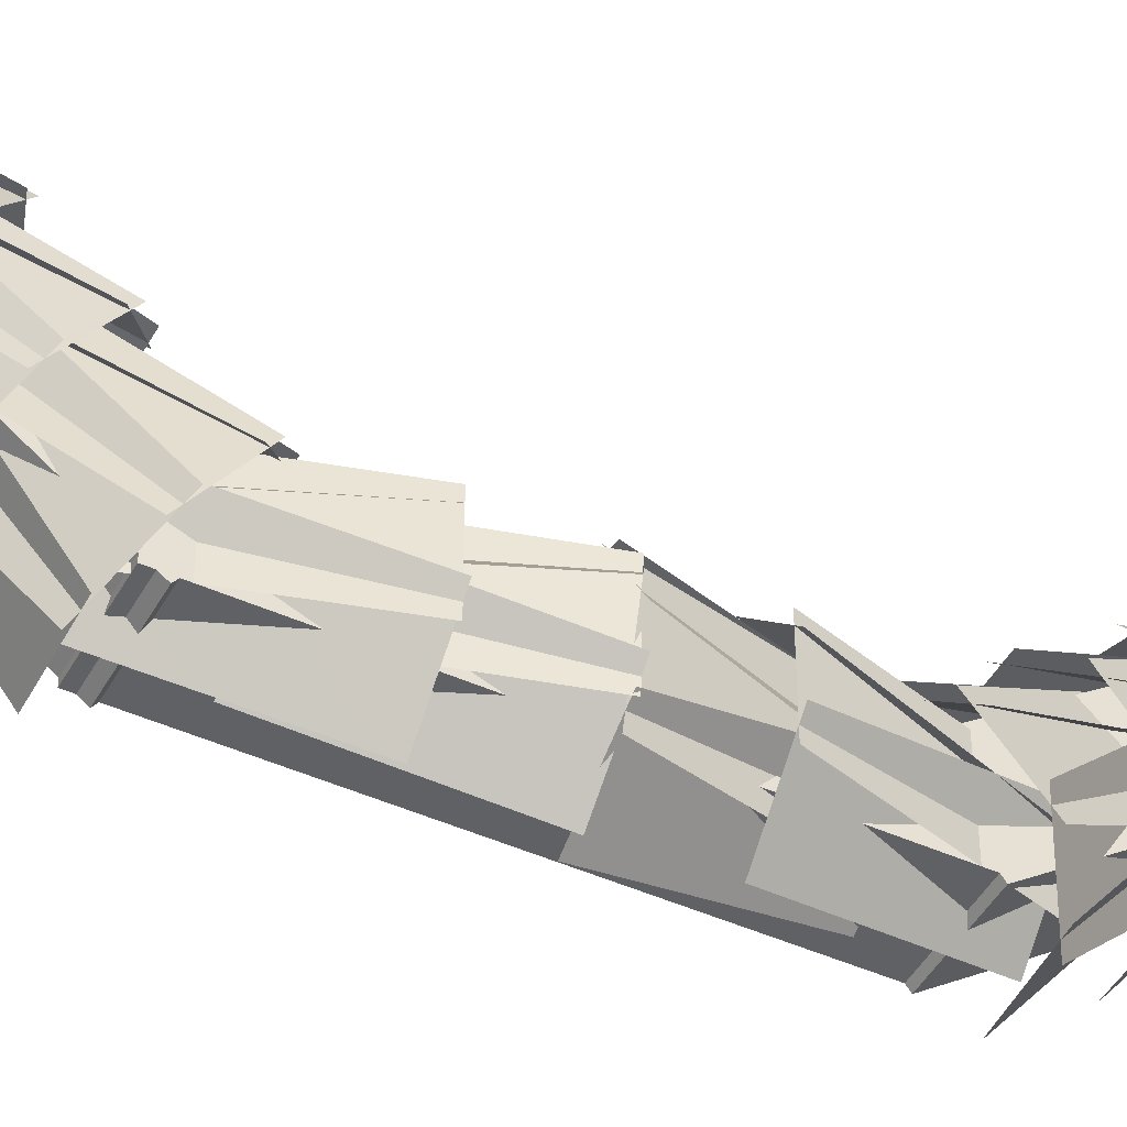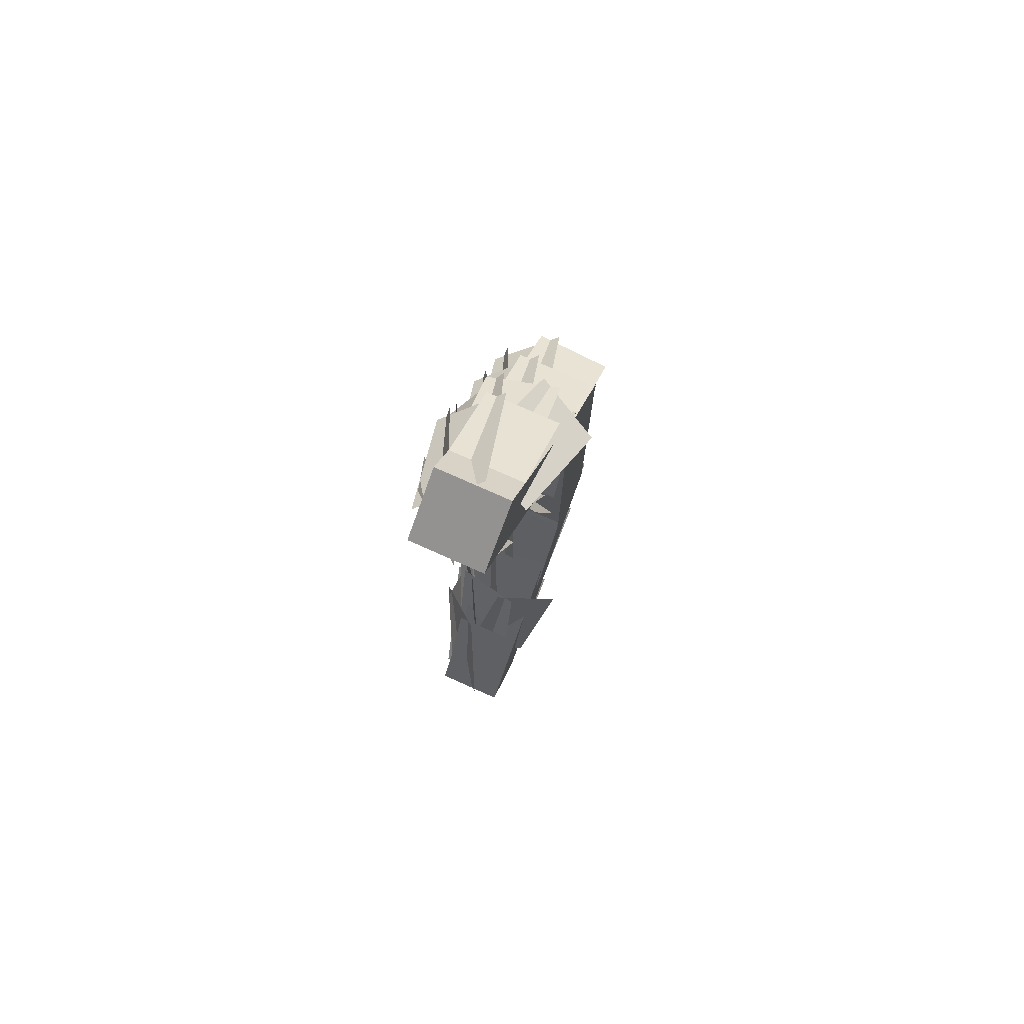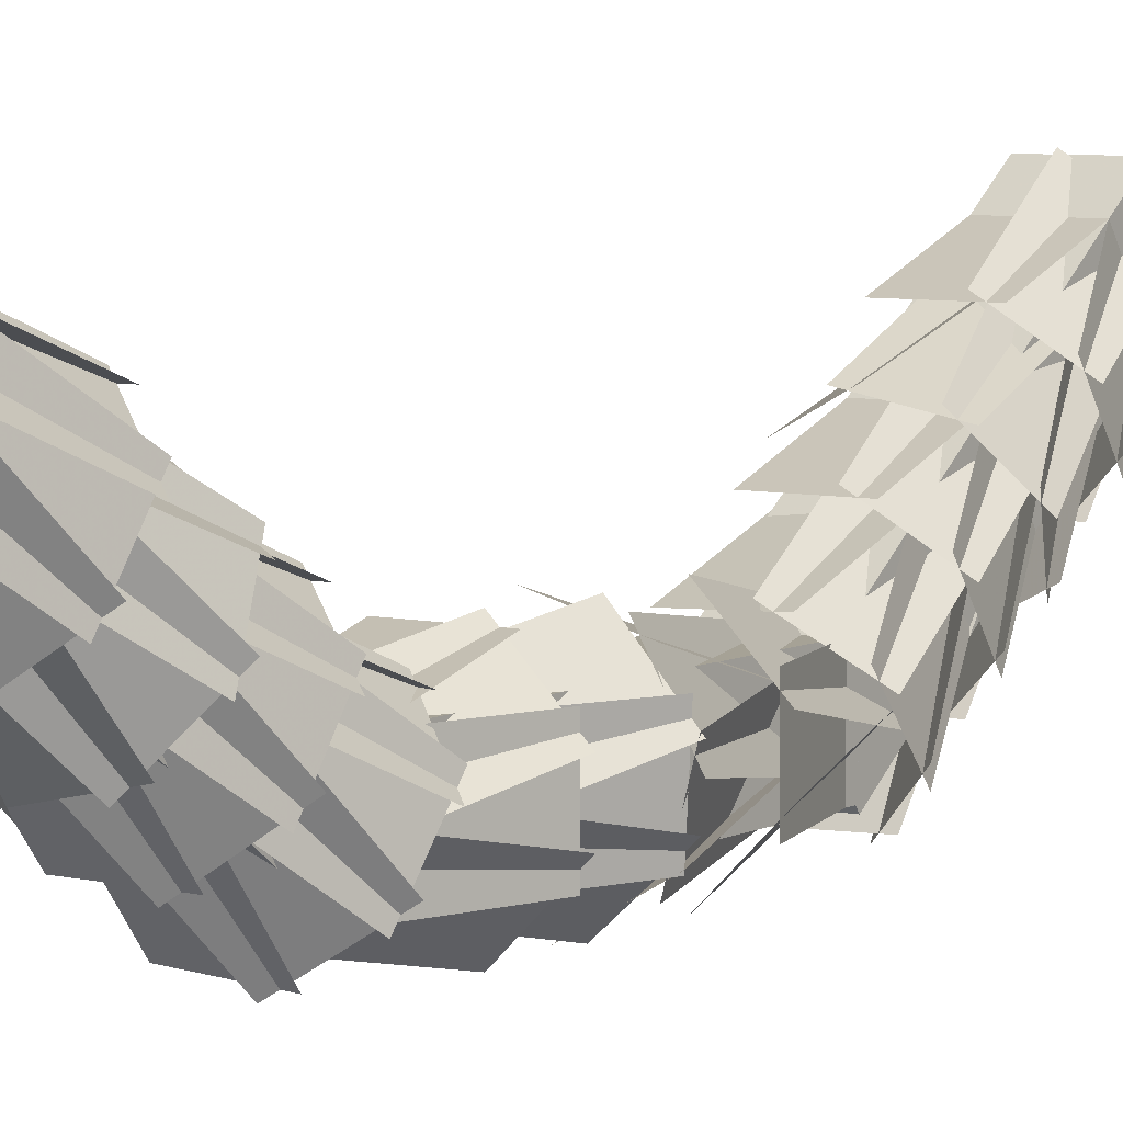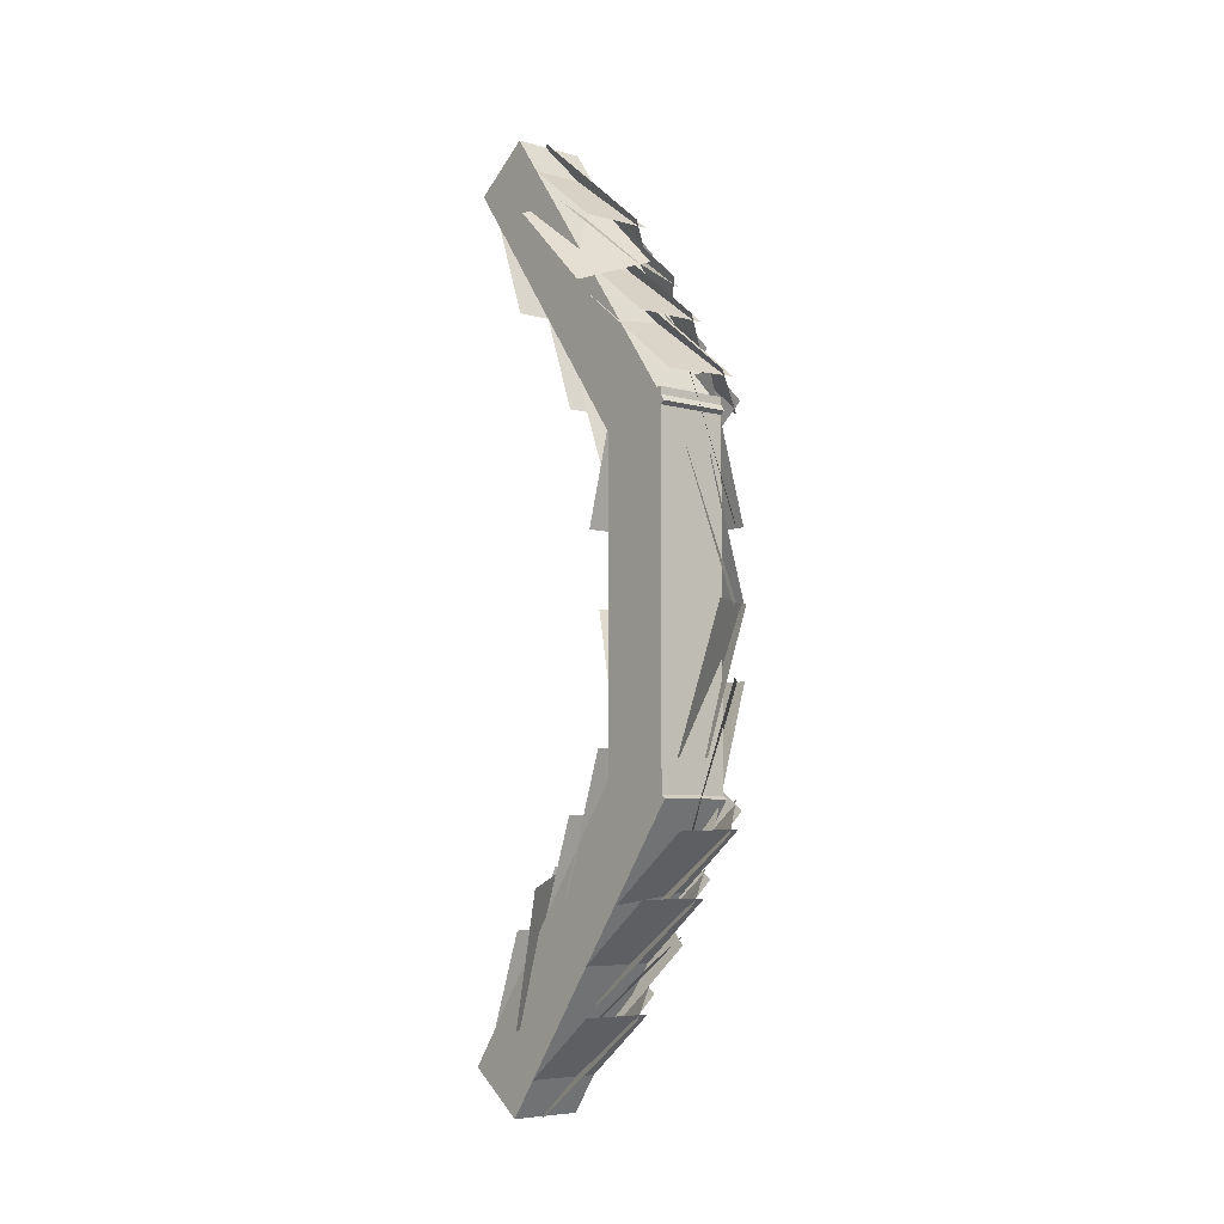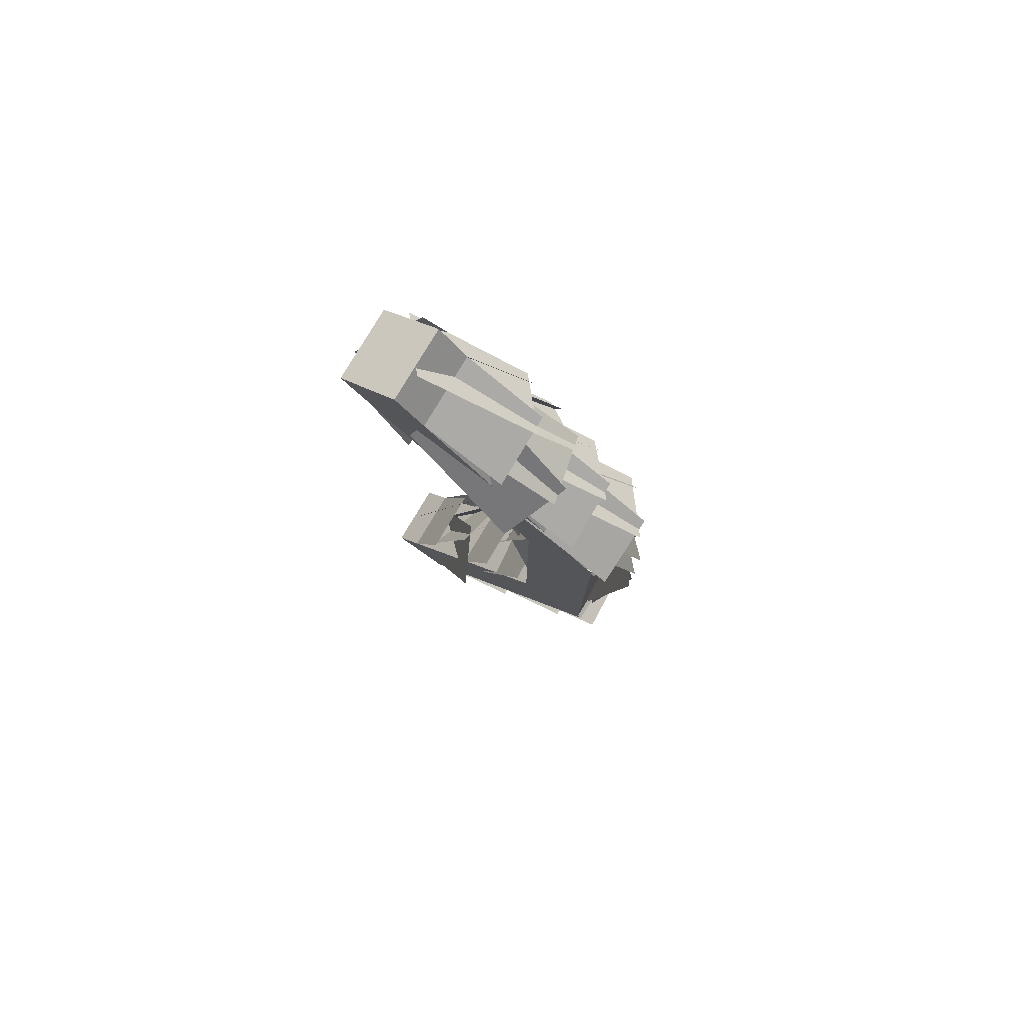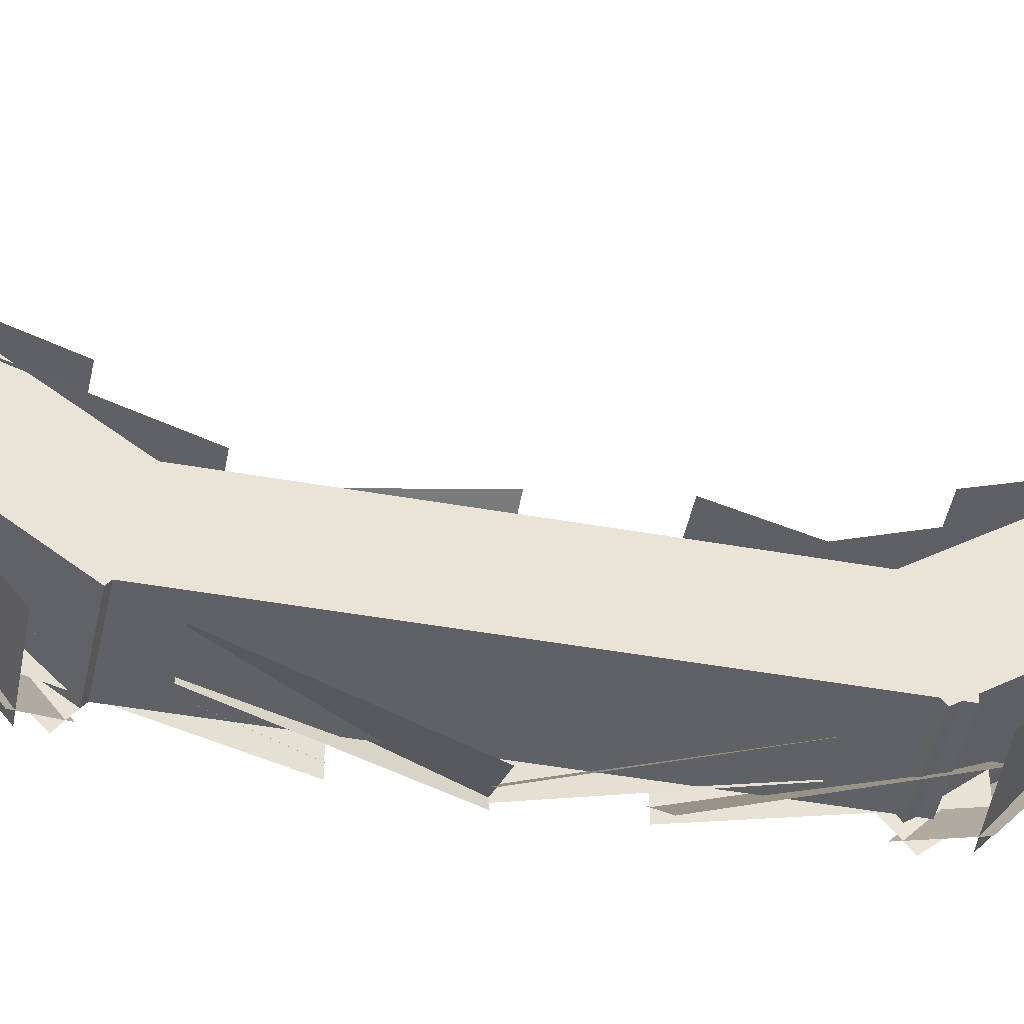
<metadata>
{"format":"obj","ext":"obj","renderer":"f3d","projection":"perspective","resolution":1024,"background":"white","views":[{"elev":-45.7,"azim":62.6,"up":"+Y"},{"elev":76.8,"azim":-156.0,"up":"+Z"},{"elev":6.3,"azim":34.9,"up":"+Y"},{"elev":-6.3,"azim":-39.7,"up":"+Z"},{"elev":79.7,"azim":-59.1,"up":"+Z"},{"elev":-46.2,"azim":-101.5,"up":"+Y"}]}
</metadata>
<code>
g Cube_1
v -0.05 0.2501 -0.5875
v -0.05 0.1692 -0.6462
v 0.05 0.2501 -0.5875
v 0.05 0.1692 -0.6462
v 0.05 -0.0438 -0.183
v 0.05 -0.1247 -0.2417
v -0.05 -0.0438 -0.183
v -0.05 -0.1247 -0.2417
v 0.05163 0.01617 -0.4012
v 0.05451 -0.1414 -0.278
v -0.04823 0.01193 -0.4043
v -0.04535 -0.1456 -0.2811
v 0.05756 0.05276 -0.3746
v 0.09853 -0.09009 -0.2408
v -0.009352 -0.007365 -0.4183
v 0.03162 -0.1502 -0.2844
v 0.02977 0.08202 -0.3534
v 0.08483 -0.02865 -0.1961
v 0.03501 0.001232 -0.4121
v 0.09006 -0.1094 -0.2548
v -0.01545 0.08682 -0.3499
v 0.02143 0.006963 -0.1703
v 0.05886 0.03269 -0.3892
v 0.09575 -0.04717 -0.2096
v -0.05163 0.06434 -0.3662
v -0.05451 -0.004122 -0.1783
v 0.04823 0.06858 -0.3631
v 0.04535 0.000112 -0.1752
v 0.05 0.07444 -0.4859
v 0.05 -0.08316 -0.3628
v -0.05 0.07444 -0.4859
v -0.05 -0.08316 -0.3628
v 0.05829 0.1107 -0.4596
v 0.09727 -0.03381 -0.327
v -0.01242 0.05353 -0.5011
v 0.02656 -0.09101 -0.3685
v 0.03244 0.1411 -0.4375
v 0.08756 0.02813 -0.282
v 0.03244 0.06023 -0.4963
v 0.08756 -0.05277 -0.3407
v -0.01242 0.1478 -0.4326
v 0.02656 0.06638 -0.2542
v 0.05829 0.09064 -0.4742
v 0.09727 0.009172 -0.2957
v -0.05 0.1269 -0.4478
v -0.05 0.05852 -0.2599
v 0.05 0.1269 -0.4478
v 0.05 0.05852 -0.2599
v 0.05952 0.1495 -0.5393
v 0.08708 -0.002141 -0.4118
v -0.02708 0.109 -0.5687
v 0.000481 -0.04259 -0.4412
v 0.04427 0.1843 -0.514
v 0.09752 0.05972 -0.3669
v 0.01839 0.1061 -0.5708
v 0.07164 -0.01842 -0.4237
v 0.003091 0.2001 -0.5025
v 0.05083 0.1094 -0.3308
v 0.05309 0.1301 -0.5534
v 0.1008 0.03937 -0.3817
v -0.0399 0.1878 -0.5115
v -0.02563 0.1179 -0.3246
v 0.05669 0.1669 -0.5267
v 0.07096 0.09694 -0.3398
v -0.05952 0.1545 -0.5357
v -0.08708 0.08011 -0.3521
v 0.02708 0.1949 -0.5063
v -0.000481 0.1206 -0.3227
v 0.05 0.1816 -0.6335
v 0.05 0.02402 -0.5103
v -0.05 0.1816 -0.6335
v -0.05 0.02402 -0.5103
v 0.05829 0.2179 -0.6071
v 0.09727 0.07337 -0.4745
v -0.01242 0.1607 -0.6487
v 0.02656 0.01617 -0.516
v 0.03244 0.2483 -0.585
v 0.08756 0.1353 -0.4295
v 0.03244 0.1674 -0.6438
v 0.08756 0.05441 -0.4883
v -0.01242 0.255 -0.5801
v 0.02656 0.1736 -0.4017
v 0.05829 0.1978 -0.6217
v 0.09727 0.1164 -0.4433
v -0.05 0.2341 -0.5953
v -0.05 0.1657 -0.4074
v 0.05 0.2341 -0.5953
v 0.05 0.1657 -0.4074
v 0.05756 -0.08415 0.1883
v 0.09853 -0.04726 -0.003919
v -0.009352 -0.009835 0.1883
v 0.03162 0.02705 -0.003919
v 0.02977 -0.1203 0.1883
v 0.08483 -0.1232 -0.003919
v 0.03501 -0.02046 0.1883
v 0.09006 -0.02335 -0.003919
v -0.01545 -0.1263 0.1883
v 0.02143 -0.1672 -0.003919
v 0.05886 -0.05935 0.1883
v 0.09575 -0.1003 -0.003919
v 0.05 -0.03626 0.2911
v 0.05 0.01887 0.09889
v -0.05 -0.03626 0.2911
v -0.05 0.01887 0.09889
v 0.05829 -0.08112 0.2911
v 0.09727 -0.04213 0.09889
v -0.01242 -0.0104 0.2911
v 0.02656 0.02858 0.09889
v 0.03244 -0.1187 0.2911
v 0.08756 -0.1187 0.09889
v 0.03244 -0.0187 0.2911
v 0.08756 -0.0187 0.09889
v -0.01242 -0.127 0.2911
v 0.02656 -0.166 0.09889
v 0.05829 -0.05628 0.2911
v 0.09727 -0.09526 0.09889
v 0.05952 -0.07179 -0.1923
v 0.08708 -0.1195 -3e-06
v -0.02708 -0.1218 -0.1923
v 0.000481 -0.1695 -3e-06
v 0.04427 -0.0288 -0.1923
v 0.09752 -0.04306 -3e-06
v 0.01839 -0.1254 -0.1923
v 0.07164 -0.1397 -3e-06
v 0.003091 -0.009177 -0.1923
v 0.05083 0.01839 -3e-06
v 0.05309 -0.09578 -0.1923
v 0.1008 -0.06822 -3e-06
v -0.0399 -0.02442 -0.1923
v -0.02563 0.02882 -3e-06
v 0.05669 -0.05031 -0.1923
v 0.07096 0.002943 -3e-06
v 0.05 -0.1011 -0.2873
v 0.05 -0.1563 -0.09507
v -0.05 -0.1011 -0.2873
v -0.05 -0.1563 -0.09507
v 0.05829 -0.05628 -0.2873
v 0.09727 -0.09526 -0.09507
v -0.01242 -0.127 -0.2873
v 0.02656 -0.166 -0.09507
v 0.03244 -0.0187 -0.2873
v 0.08756 -0.0187 -0.09507
v 0.03244 -0.1187 -0.2873
v 0.08756 -0.1187 -0.09507
v -0.01242 -0.0104 -0.2873
v 0.02656 0.02858 -0.09507
v 0.05829 -0.08112 -0.2873
v 0.09727 -0.04213 -0.09507
v -0.05163 0.01617 0.4012
v -0.05451 -0.1414 0.278
v 0.04823 0.01193 0.4043
v 0.04535 -0.1456 0.2811
v 0.05163 0.06434 0.3662
v 0.05451 -0.004122 0.1783
v -0.04823 0.06858 0.3631
v -0.04535 0.000112 0.1752
v 0.05756 0.02775 0.3928
v 0.09853 -0.05541 0.2156
v -0.009352 0.08787 0.3491
v 0.03162 0.004714 0.1719
v 0.02977 -0.001514 0.4141
v 0.08483 -0.1169 0.2602
v 0.03501 0.07928 0.3554
v 0.09006 -0.03606 0.2015
v -0.01545 -0.006314 0.4175
v 0.02143 -0.1525 0.2861
v 0.05886 0.04782 0.3782
v 0.09575 -0.09833 0.2468
v -0.05 0.07444 0.4859
v -0.05 -0.08316 0.3628
v 0.05 0.07444 0.4859
v 0.05 -0.08316 0.3628
v 0.05 0.1269 0.4478
v 0.05 0.05852 0.2599
v -0.05 0.1269 0.4478
v -0.05 0.05852 0.2599
v 0.05829 0.09064 0.4742
v 0.09727 0.009172 0.2957
v -0.01242 0.1478 0.4326
v 0.02656 0.06638 0.2542
v 0.03244 0.06023 0.4963
v 0.08756 -0.05277 0.3407
v 0.03244 0.1411 0.4375
v 0.08756 0.02813 0.282
v -0.01242 0.05353 0.5011
v 0.02656 -0.09101 0.3685
v 0.05829 0.1107 0.4596
v 0.09727 -0.03381 0.327
v -0.05952 0.1495 0.5393
v -0.08708 -0.002141 0.4118
v 0.02708 0.109 0.5687
v -0.000481 -0.04259 0.4412
v 0.05952 0.1545 0.5357
v 0.08708 0.08011 0.3521
v -0.02708 0.1949 0.5063
v 0.000481 0.1206 0.3227
v 0.04427 0.1197 0.5609
v 0.09752 0.01825 0.397
v 0.01839 0.1979 0.5042
v 0.07164 0.09639 0.3402
v 0.003091 0.1038 0.5725
v 0.05083 -0.03147 0.4331
v 0.05309 0.1739 0.5216
v 0.1008 0.03859 0.3822
v -0.0399 0.1162 0.5635
v -0.02563 -0.03991 0.4393
v 0.05669 0.1371 0.5483
v 0.07096 -0.01897 0.4241
v -0.05 0.1816 0.6335
v -0.05 0.02402 0.5103
v 0.05 0.1816 0.6335
v 0.05 0.02402 0.5103
v 0.05 0.2341 0.5953
v 0.05 0.1657 0.4074
v -0.05 0.2341 0.5953
v -0.05 0.1657 0.4074
v 0.05829 0.1978 0.6217
v 0.09727 0.1164 0.4433
v -0.01242 0.255 0.5801
v 0.02656 0.1736 0.4017
v 0.03244 0.1674 0.6438
v 0.08756 0.05441 0.4883
v 0.03244 0.2483 0.585
v 0.08756 0.1353 0.4295
v -0.01242 0.1607 0.6487
v 0.02656 0.01617 0.516
v 0.05829 0.2179 0.6071
v 0.09727 0.07337 0.4745
v -0.05 -0.0187 -0.2398
v -0.05 -0.1187 -0.2398
v 0.05 -0.0187 -0.2398
v 0.05 -0.1187 -0.2398
v 0.05 -0.0187 0.2602
v 0.05 -0.1187 0.2602
v -0.05 -0.0187 0.2602
v -0.05 -0.1187 0.2602
v 0.05 0.2501 0.5875
v 0.05 0.1692 0.6462
v -0.05 0.2501 0.5875
v -0.05 0.1692 0.6462
v -0.05 -0.0438 0.183
v -0.05 -0.1247 0.2417
v 0.05 -0.0438 0.183
v 0.05 -0.1247 0.2417
f 3 4 2 1
f 5 6 4 3
f 7 8 6 5
f 1 2 8 7
f 4 6 8 2
f 5 3 1 7
f 10 12 11 9
f 14 16 15 13
f 18 20 19 17
f 22 24 23 21
f 26 28 27 25
f 30 32 31 29
f 34 36 35 33
f 38 40 39 37
f 42 44 43 41
f 46 48 47 45
f 50 52 51 49
f 54 56 55 53
f 58 60 59 57
f 62 64 63 61
f 66 68 67 65
f 70 72 71 69
f 74 76 75 73
f 78 80 79 77
f 82 84 83 81
f 86 88 87 85
f 90 92 91 89
f 94 96 95 93
f 98 100 99 97
f 102 104 103 101
f 106 108 107 105
f 110 112 111 109
f 114 116 115 113
f 118 120 119 117
f 122 124 123 121
f 126 128 127 125
f 130 132 131 129
f 241 239 237 243
f 138 140 139 137
f 142 144 143 141
f 146 148 147 145
f 150 152 151 149
f 154 156 155 153
f 158 160 159 157
f 162 164 163 161
f 166 168 167 165
f 170 172 171 169
f 174 176 175 173
f 178 180 179 177
f 182 184 183 181
f 186 188 187 185
f 190 192 191 189
f 194 196 195 193
f 198 200 199 197
f 202 204 203 201
f 206 208 207 205
f 210 212 211 209
f 214 216 215 213
f 218 220 219 217
f 222 224 223 221
f 226 228 227 225
f 231 232 230 229
f 233 234 232 231
f 235 236 234 233
f 229 230 236 235
f 232 234 236 230
f 233 231 229 235
f 239 240 238 237
f 241 242 240 239
f 243 244 242 241
f 237 238 244 243
f 240 242 244 238

</code>
